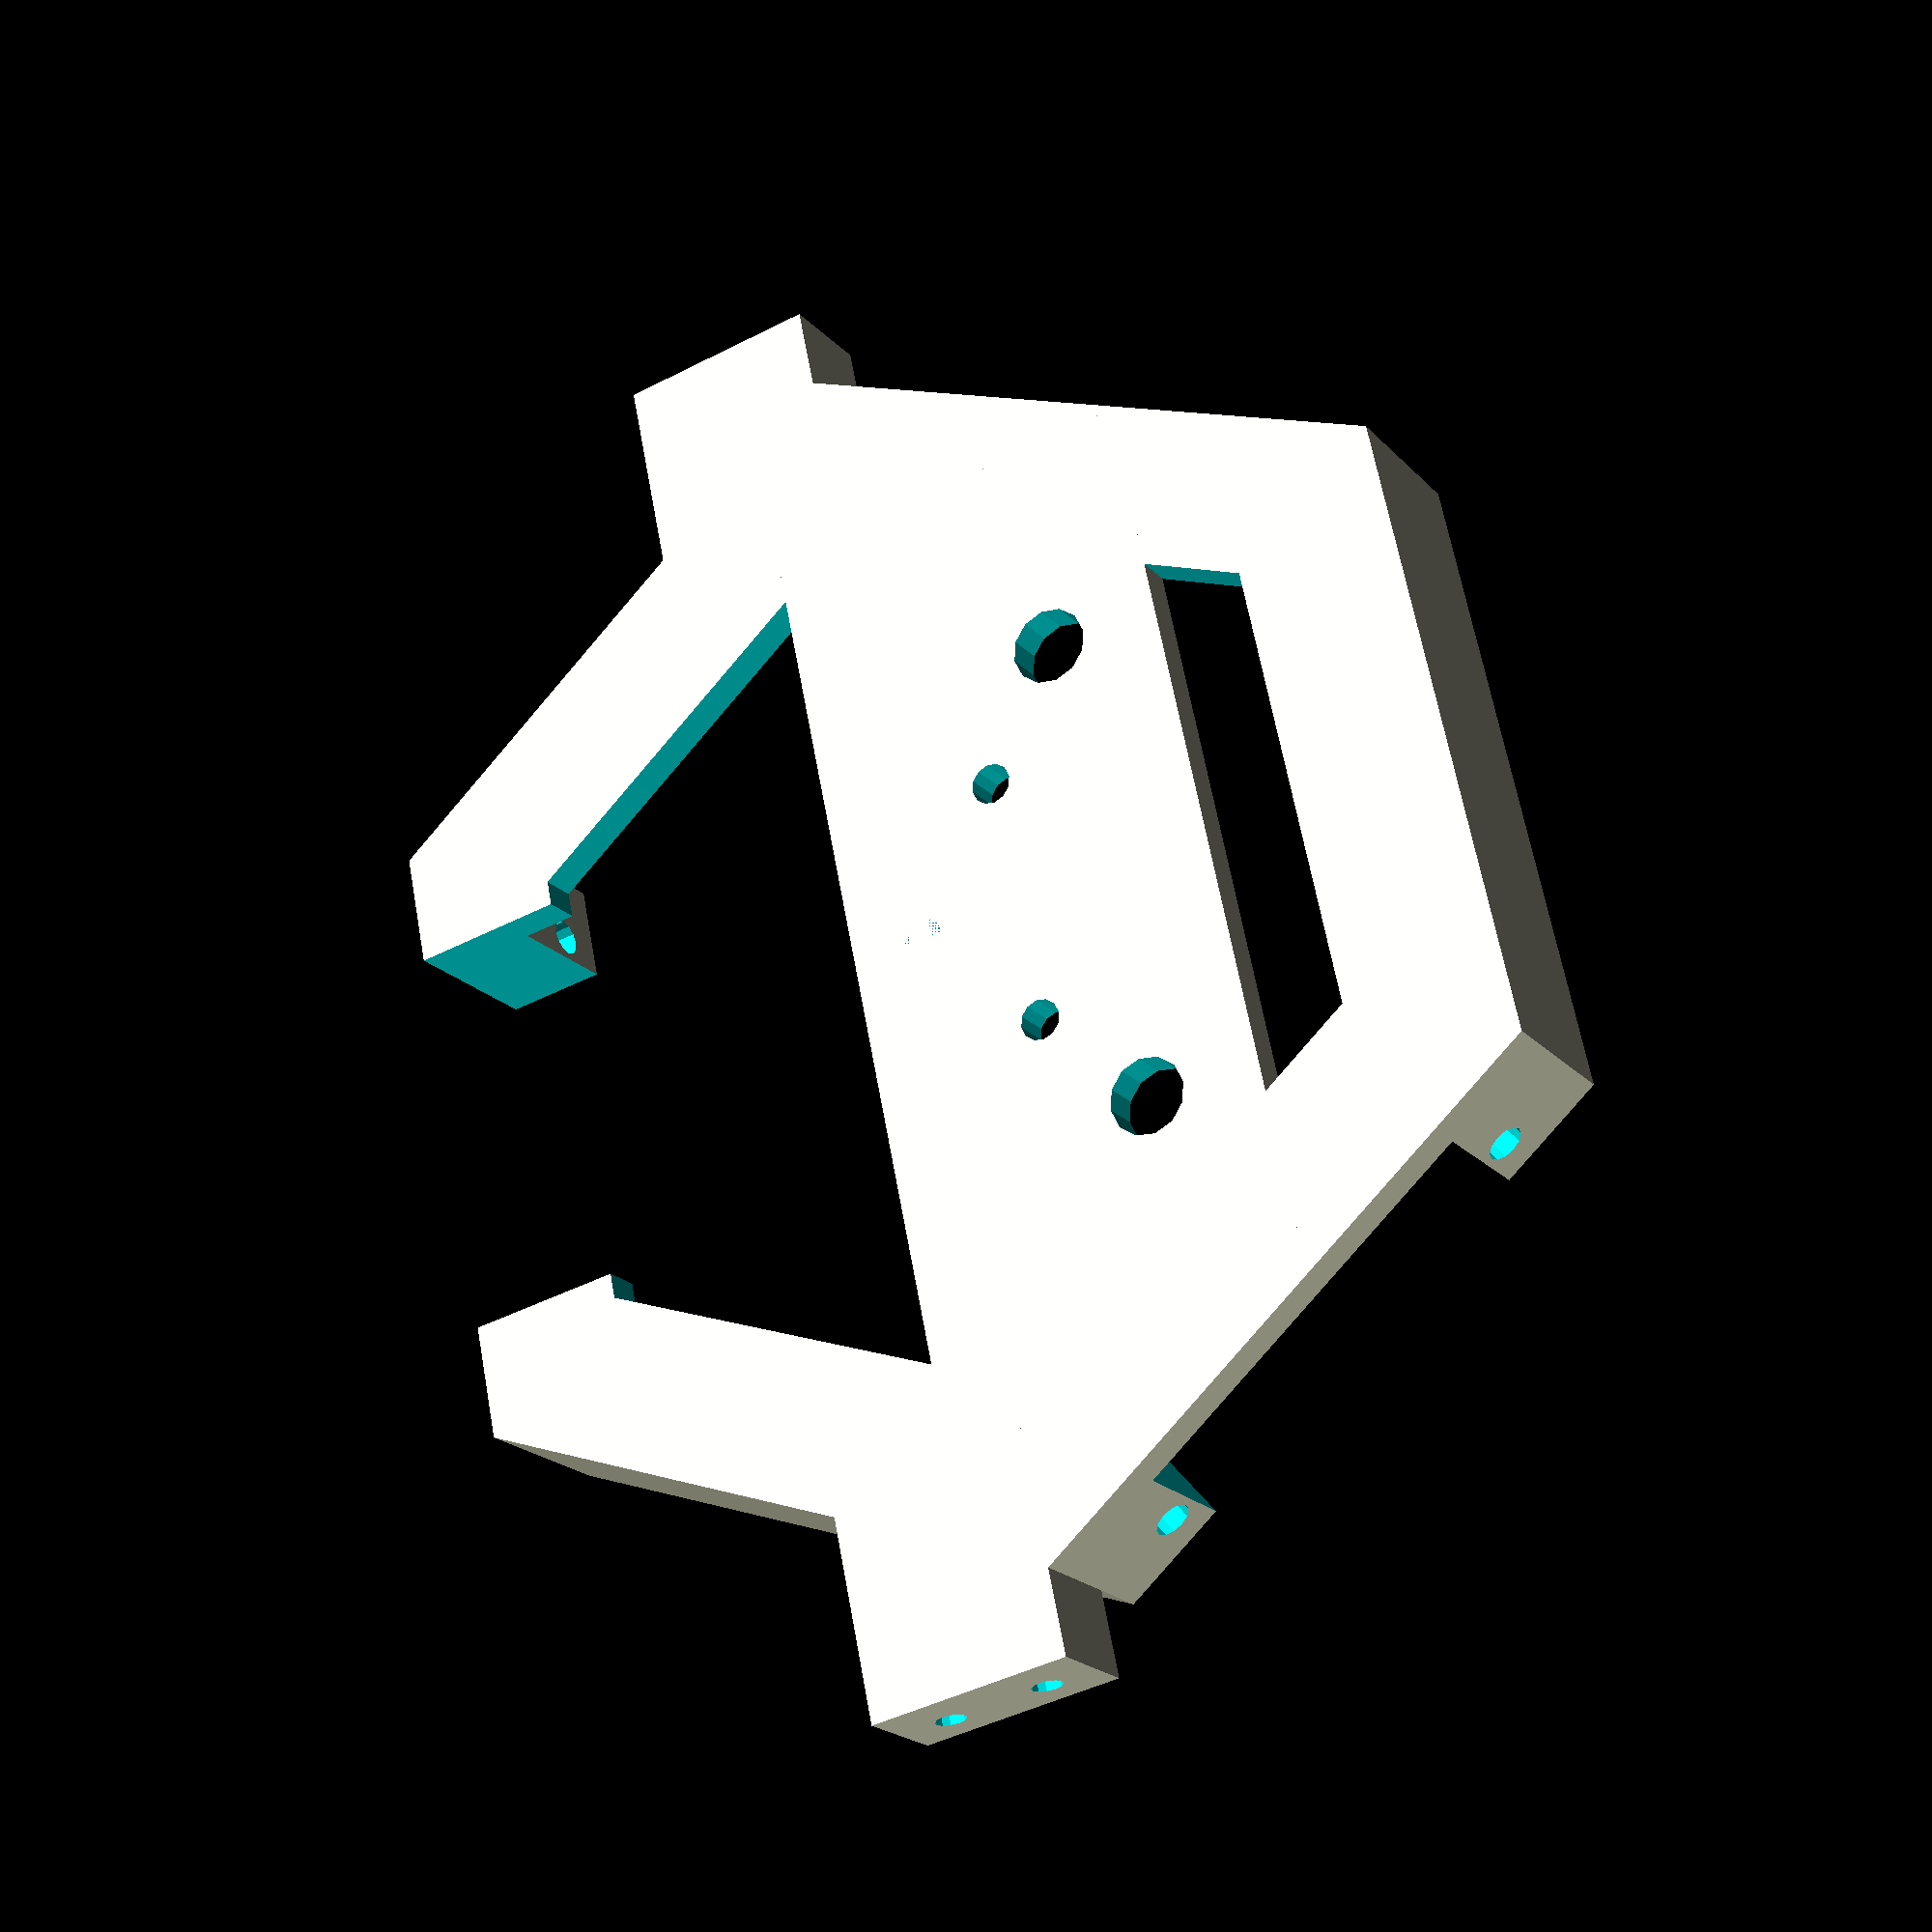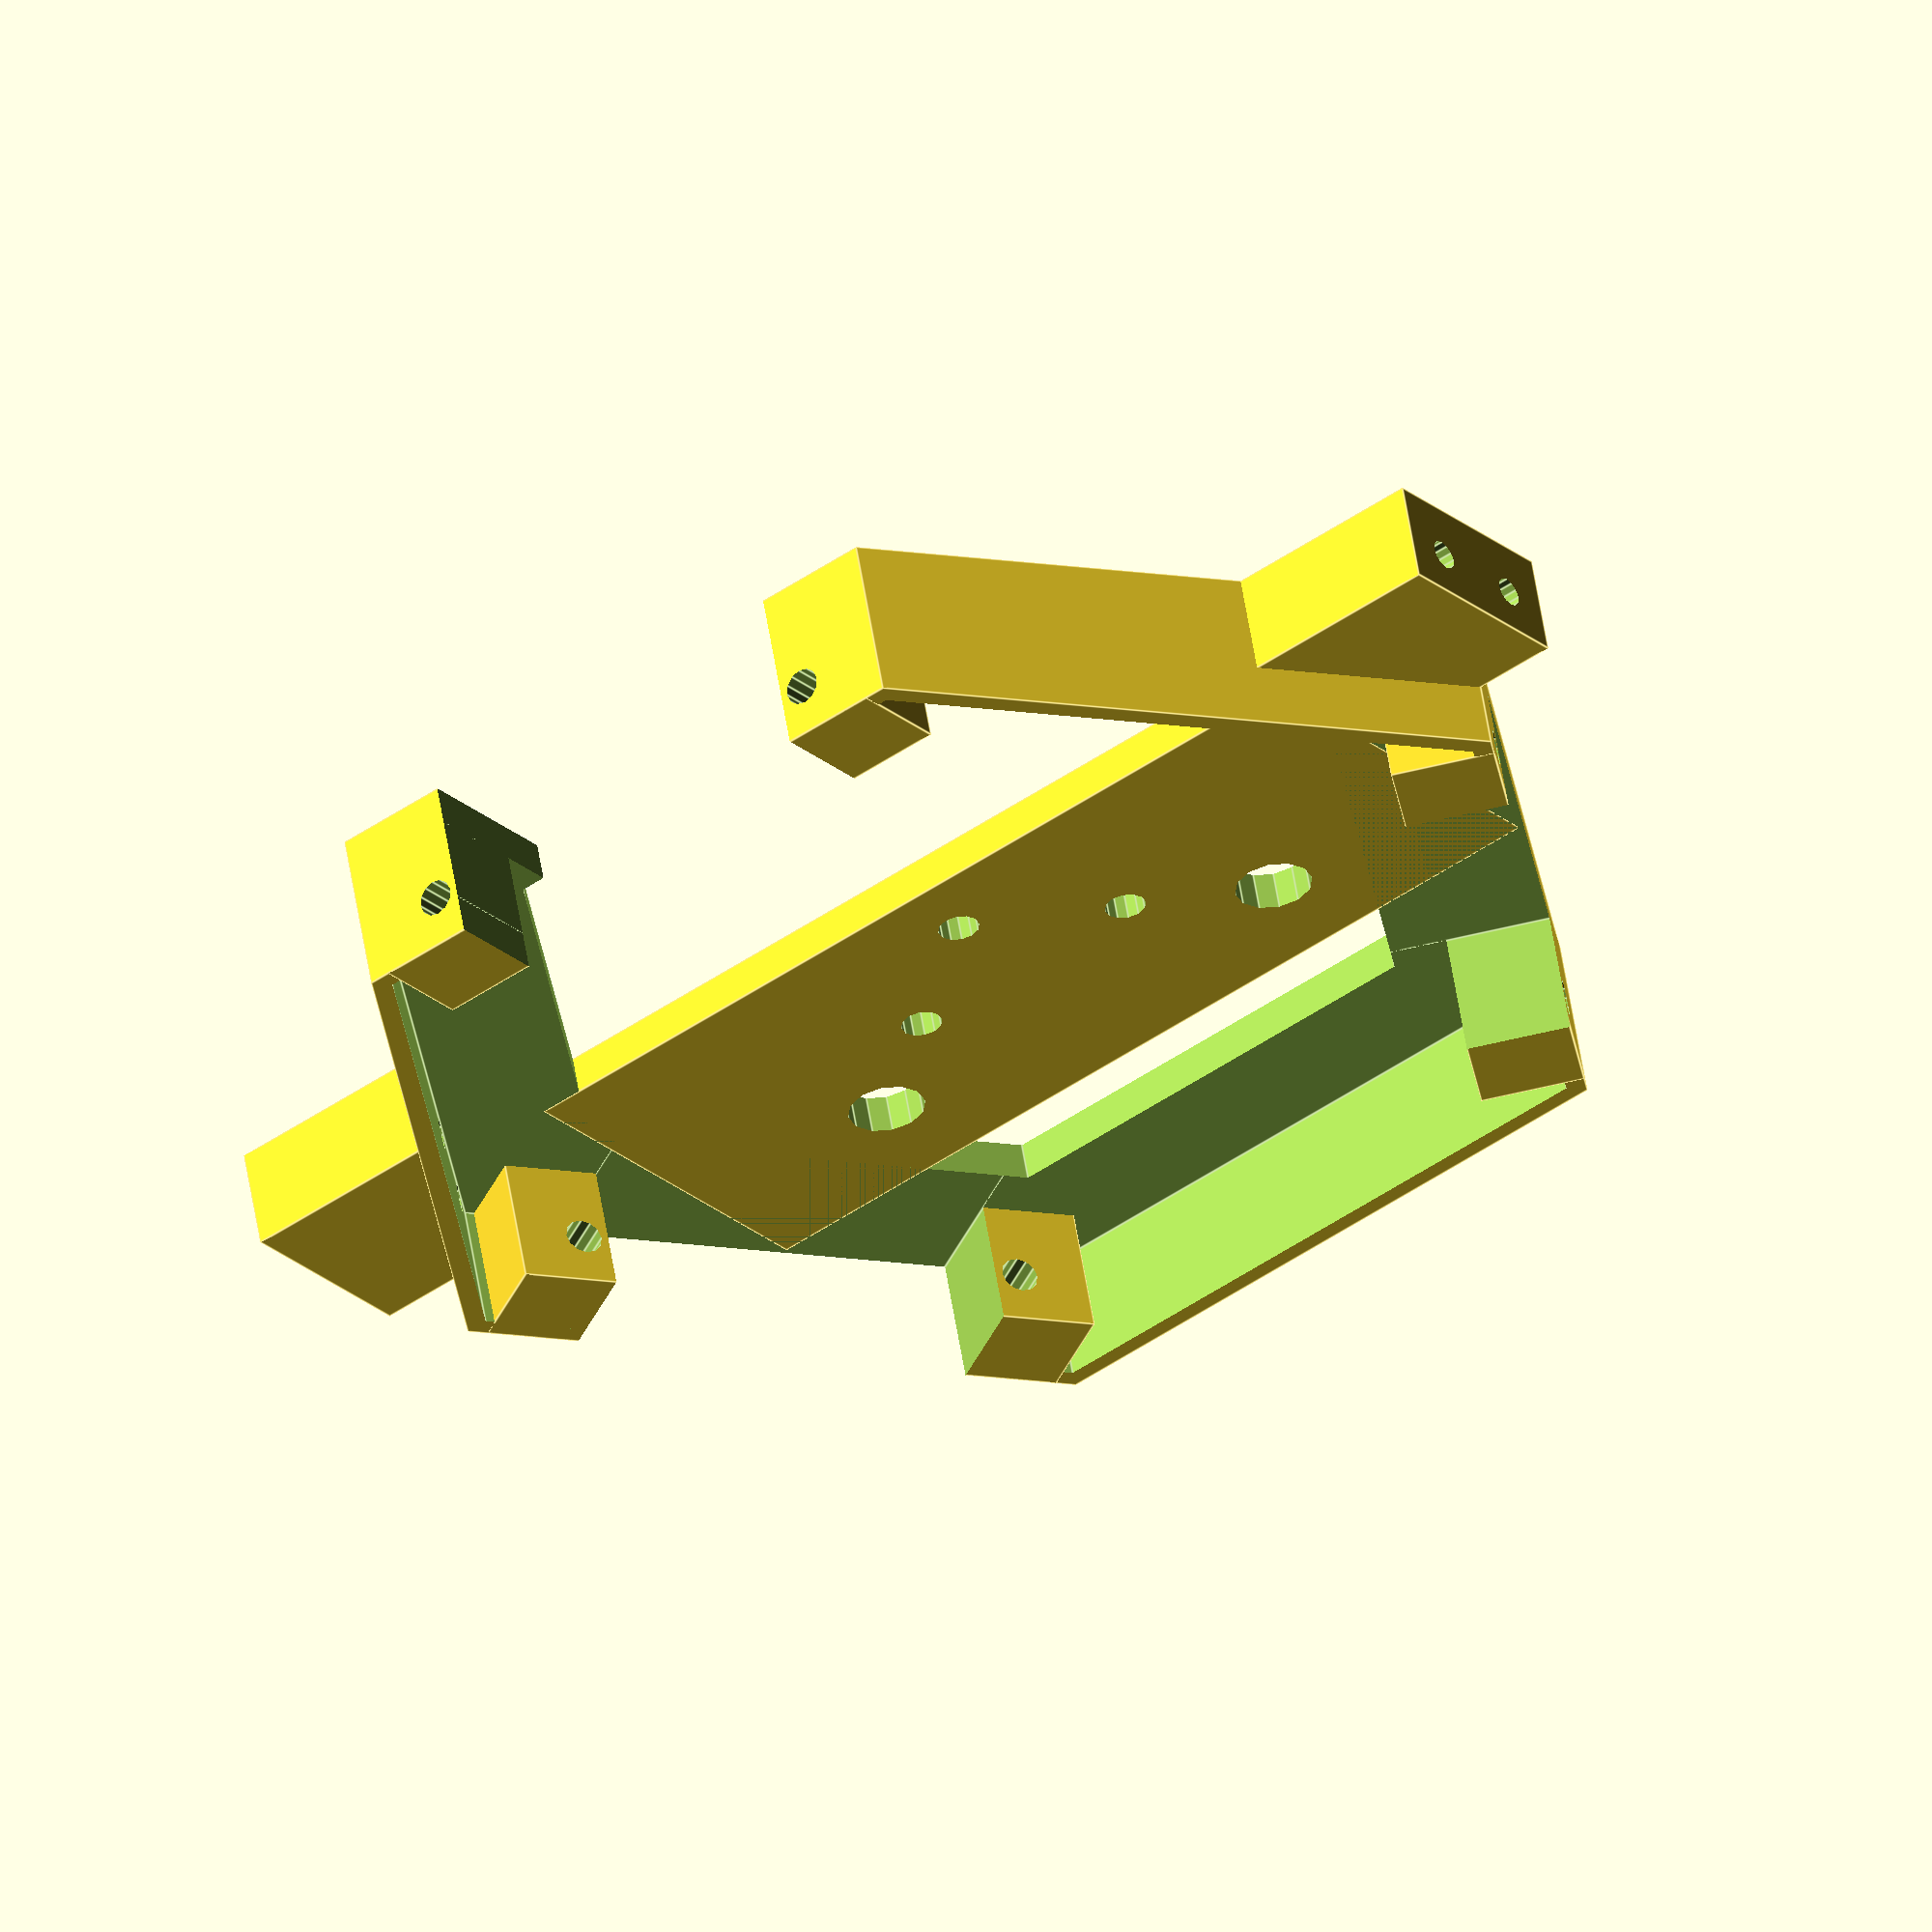
<openscad>
$fn=12;
difference(){

union(){    
difference(){
union(){
cylinder(d=100.5,h=13,$fn=6);
translate([-56.9,0,0])cube([113.8,16,8]);
}
translate([0,0,3])cylinder(d=97,h=11,$fn=6);
translate([0,4,4.5])rotate([0,90,0])cylinder(d=2.35,h=200,center=true);
translate([0,12,4.5])rotate([0,90,0])cylinder(d=2.35,h=200,center=true);
}

    
for(i=[0:120:300]){
rotate([0,0,i])translate([0,39.5,7]) 
    cube([47,8,12],center=true);    
}
}
translate([0,0,-1])cylinder(d=72,h=14,$fn=6);    
    
for(i=[0:120:300]){
rotate([0,0,i]){
    translate([-18,0,9])rotate([-90,0,0])
    cylinder(d=2.9,h=100);
    translate([18,0,9])rotate([-90,0,0])
    cylinder(d=2.9,h=100);
    translate([-16,0,3])cube([32,120,11]);
}
}
translate([-16,0,-1])cube([32,120,11]);
}

difference(){
translate([0,-9,1.5])cube([72,30,3],center=true);
translate([10,-8,-1])cylinder(d=3.2,h=5);
translate([-10,-8,-1])cylinder(d=3.2,h=5);
translate([19,-15,-1])cylinder(d=6,h=5);
translate([-19,-15,-1])cylinder(d=6,h=5);
cylinder(d=3.2,h=4);    
}

</openscad>
<views>
elev=20.6 azim=101.8 roll=209.3 proj=p view=wireframe
elev=123.5 azim=141.5 roll=189.0 proj=o view=edges
</views>
